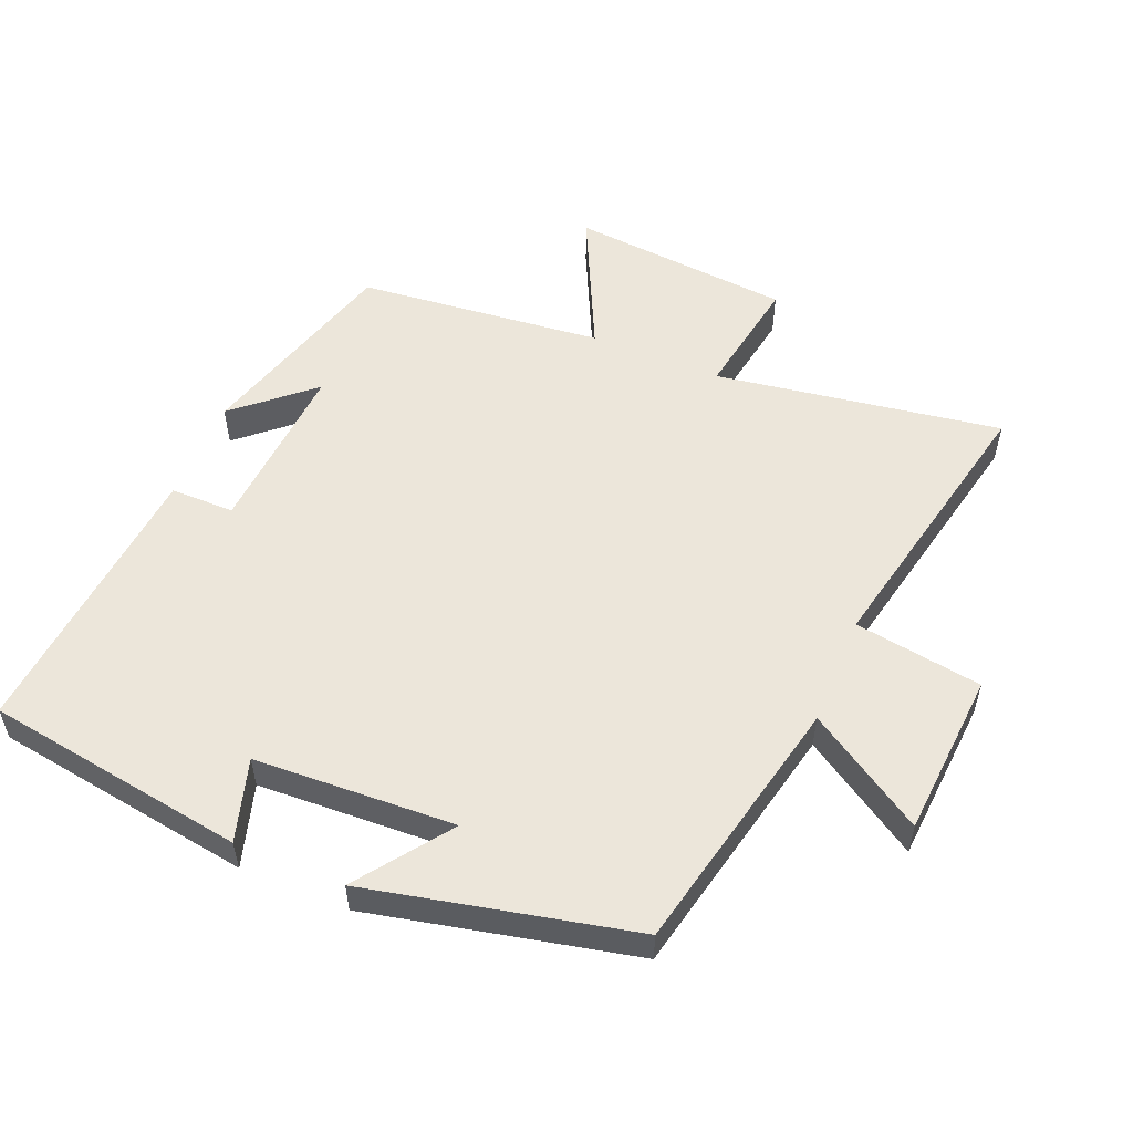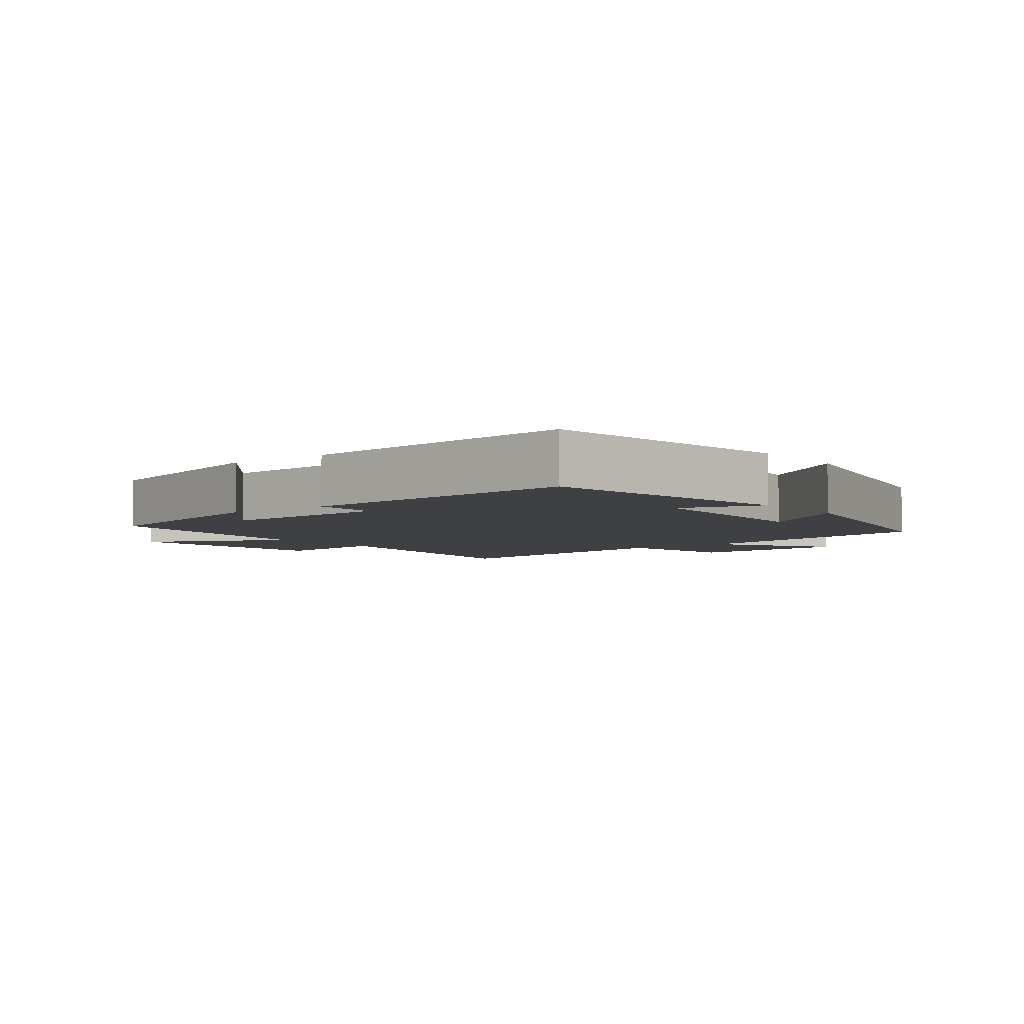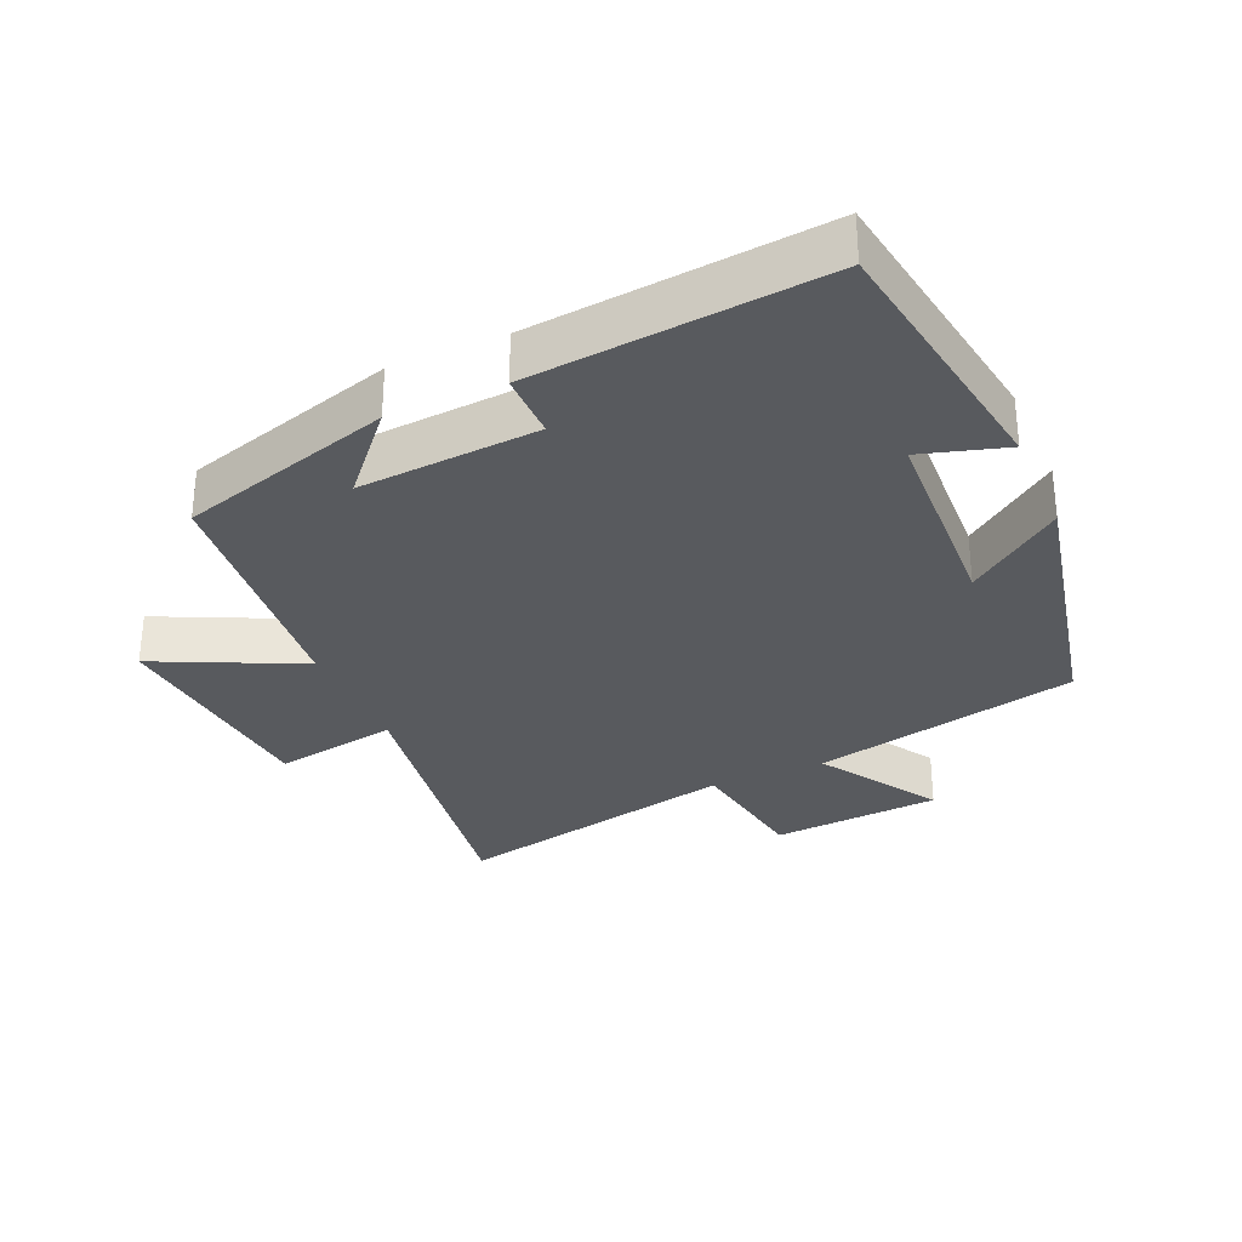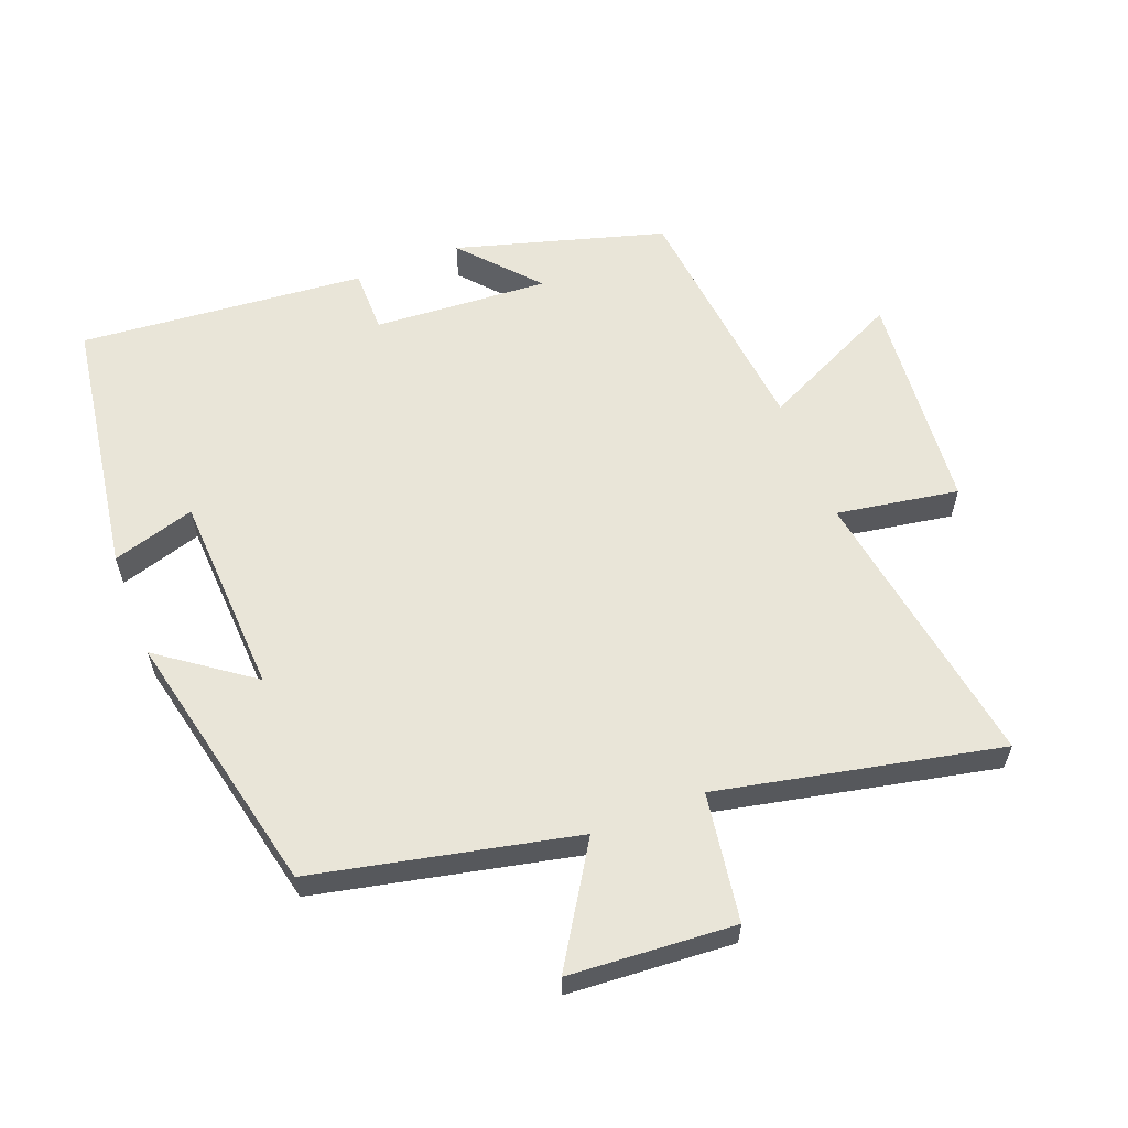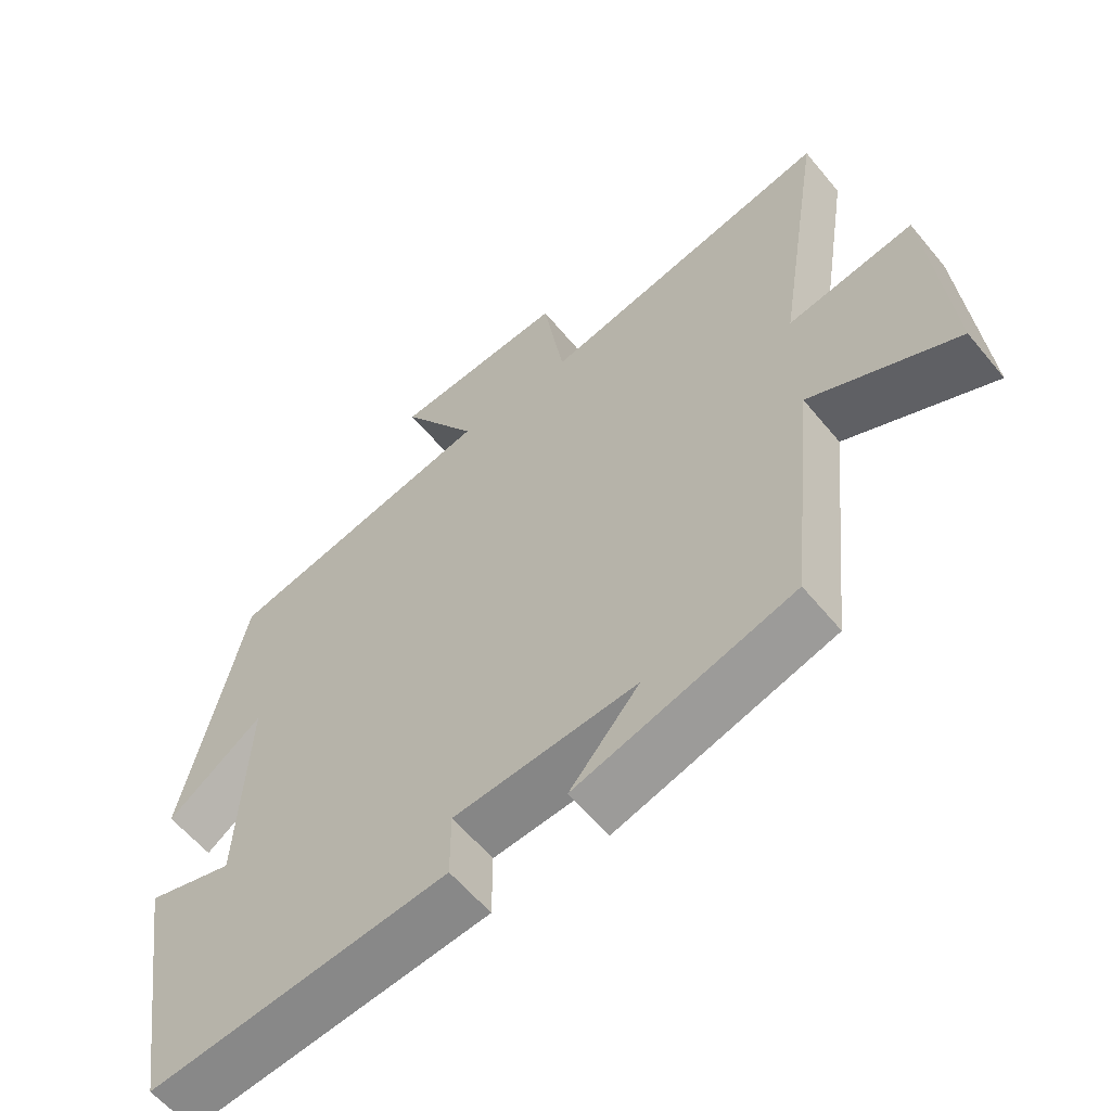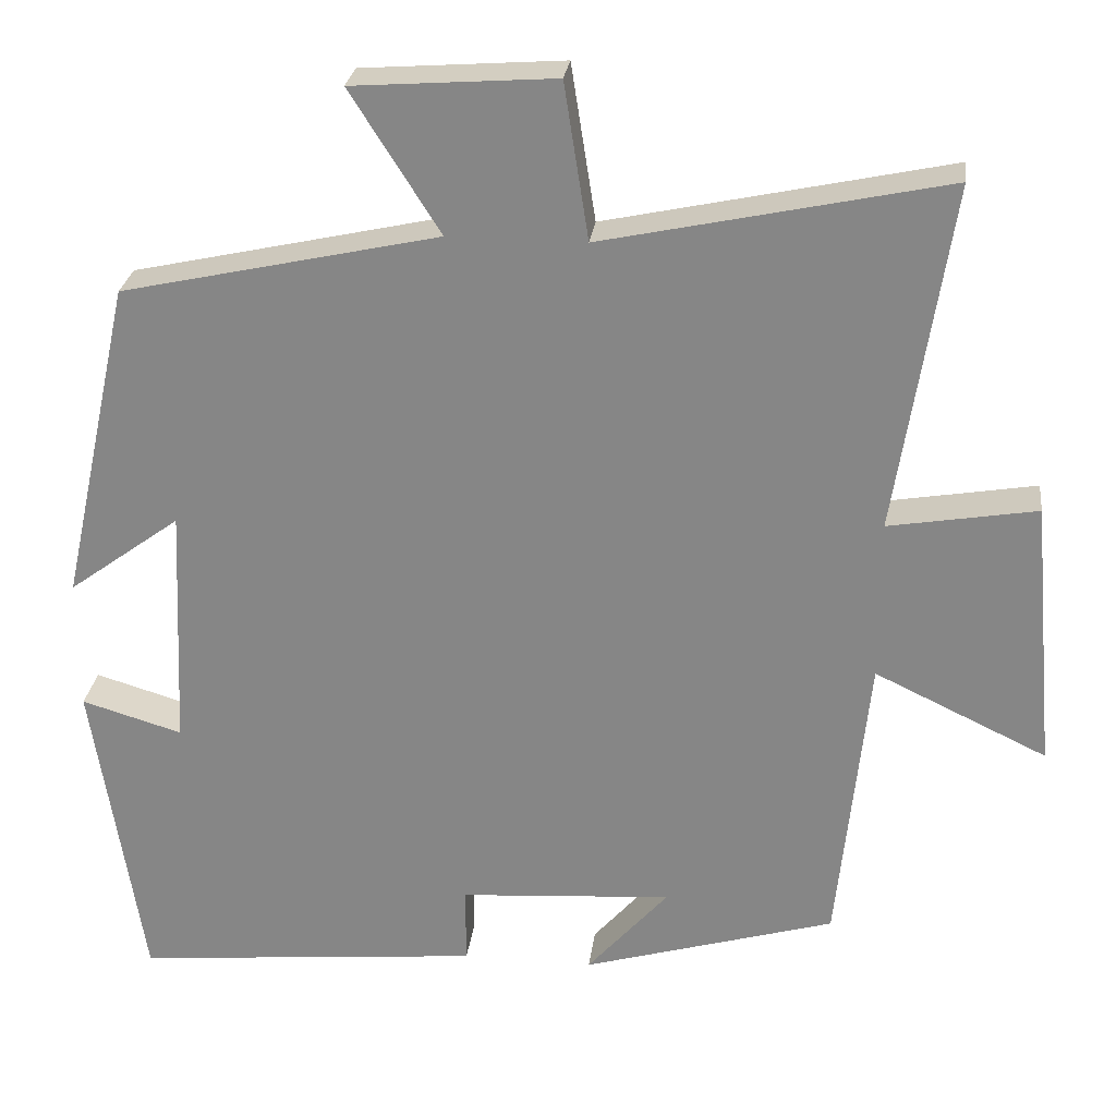
<metadata>
{"format":"obj","ext":"obj","renderer":"f3d","projection":"perspective","resolution":1024,"background":"white","views":[{"elev":54.3,"azim":-67.5,"up":"+Y"},{"elev":-4.6,"azim":-142.5,"up":"+Y"},{"elev":-31.1,"azim":-156.2,"up":"+Y"},{"elev":59.7,"azim":-21.4,"up":"+Y"},{"elev":-59.2,"azim":39.2,"up":"+Z"},{"elev":26.8,"azim":7.0,"up":"+Z"}]}
</metadata>
<code>
v 0.567 0.07 0.59
v 0.5 0.07 0.16
v 0.682 0.07 0.191
v 0.712 0.07 -0.141
v 0.5 0.07 -0.04
v 0.462 0.07 -0.409
v 0.151 0.07 -0.5
v 0.251 0.07 -0.386
v -0.011 0.07 -0.404
v -0.011 0.07 -0.5
v -0.439 0.07 -0.54
v -0.5 0.07 -0.149
v -0.376 0.07 -0.186
v -0.362 0.07 0.116
v -0.5 0.07 0.015
v -0.412 0.07 0.414
v -0.022 0.07 0.5
v -0.132 0.07 0.674
v 0.116 0.07 0.692
v 0.146 0.07 0.5
v 0.567 0 0.59
v 0.5 0 0.16
v 0.682 0 0.191
v 0.712 0 -0.141
v 0.5 0 -0.04
v 0.462 0 -0.409
v 0.151 0 -0.5
v 0.251 0 -0.386
v -0.011 0 -0.404
v -0.011 0 -0.5
v -0.439 0 -0.54
v -0.5 0 -0.149
v -0.376 0 -0.186
v -0.362 0 0.116
v -0.5 0 0.015
v -0.412 0 0.414
v -0.022 0 0.5
v -0.132 0 0.674
v 0.116 0 0.692
v 0.146 0 0.5
f 17 18 19 20
f 16 17 20
f 15 16 20
f 14 15 20
f 20 1 2
f 14 20 2
f 13 14 2
f 11 12 13
f 10 11 13
f 9 10 13
f 8 9 13 2
f 6 7 8
f 5 6 8 2
f 2 3 4 5
f 40 39 38 37
f 40 37 36
f 40 36 35
f 40 35 34
f 22 21 40
f 22 40 34
f 22 34 33
f 33 32 31
f 33 31 30
f 33 30 29
f 22 33 29 28
f 28 27 26
f 22 28 26 25
f 25 24 23 22
f 1 21 22 2
f 2 22 23 3
f 3 23 24 4
f 4 24 25 5
f 5 25 26 6
f 6 26 27 7
f 7 27 28 8
f 8 28 29 9
f 9 29 30 10
f 10 30 31 11
f 11 31 32 12
f 12 32 33 13
f 13 33 34 14
f 14 34 35 15
f 15 35 36 16
f 16 36 37 17
f 17 37 38 18
f 18 38 39 19
f 19 39 40 20
f 20 40 21 1

</code>
